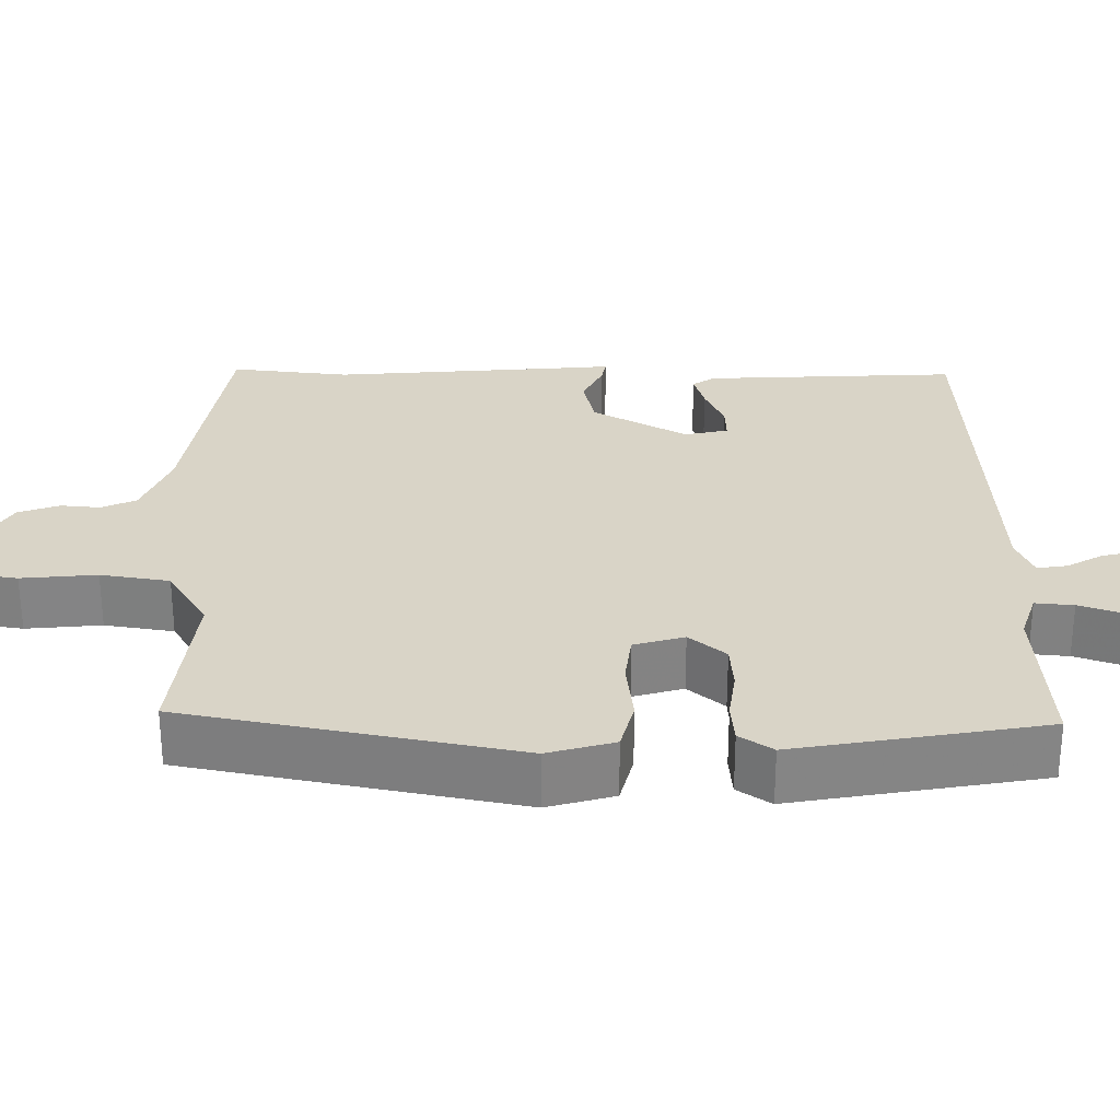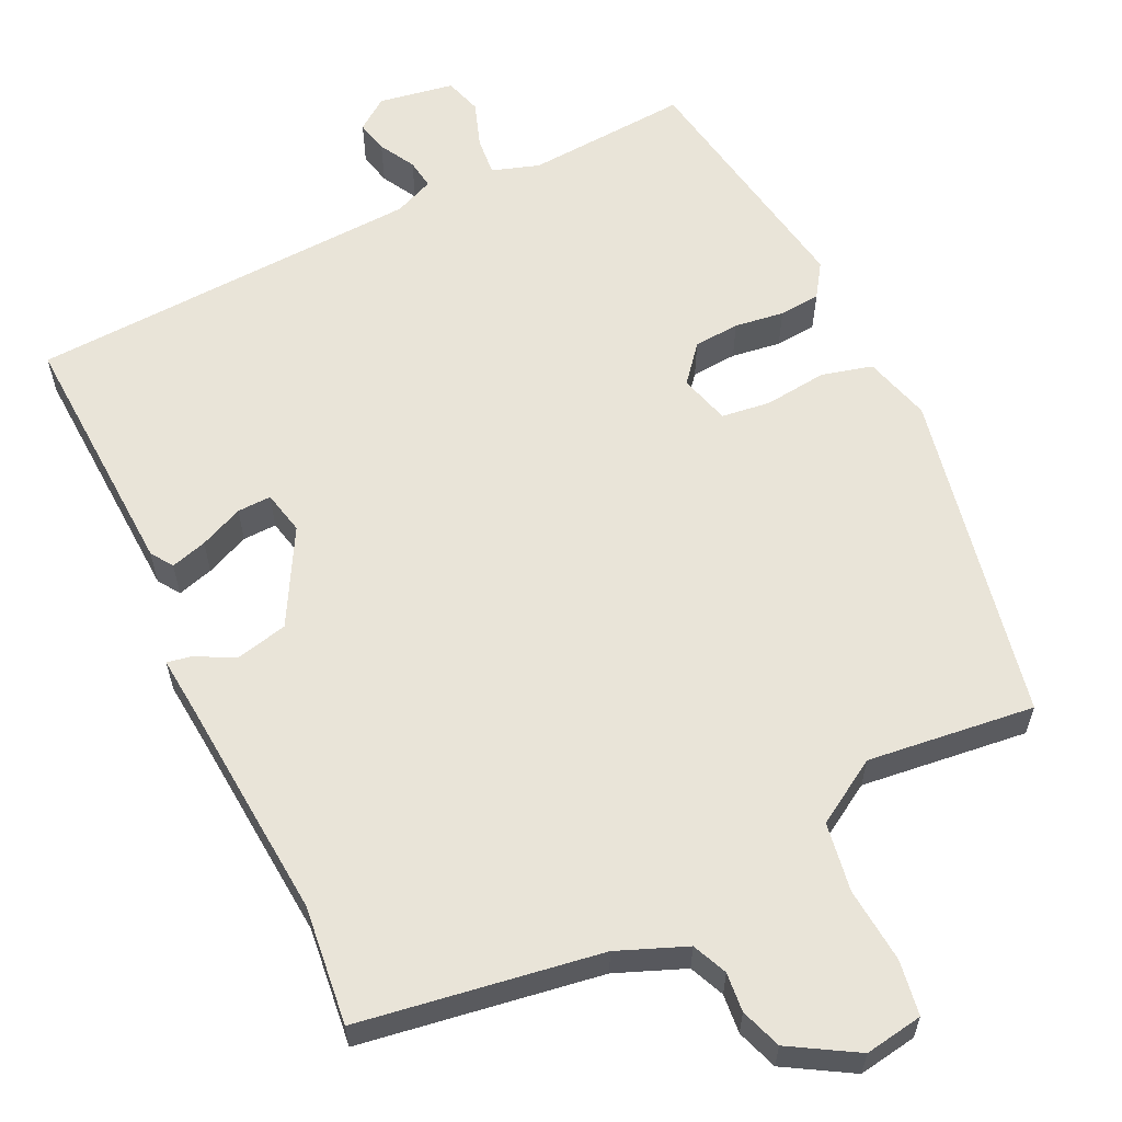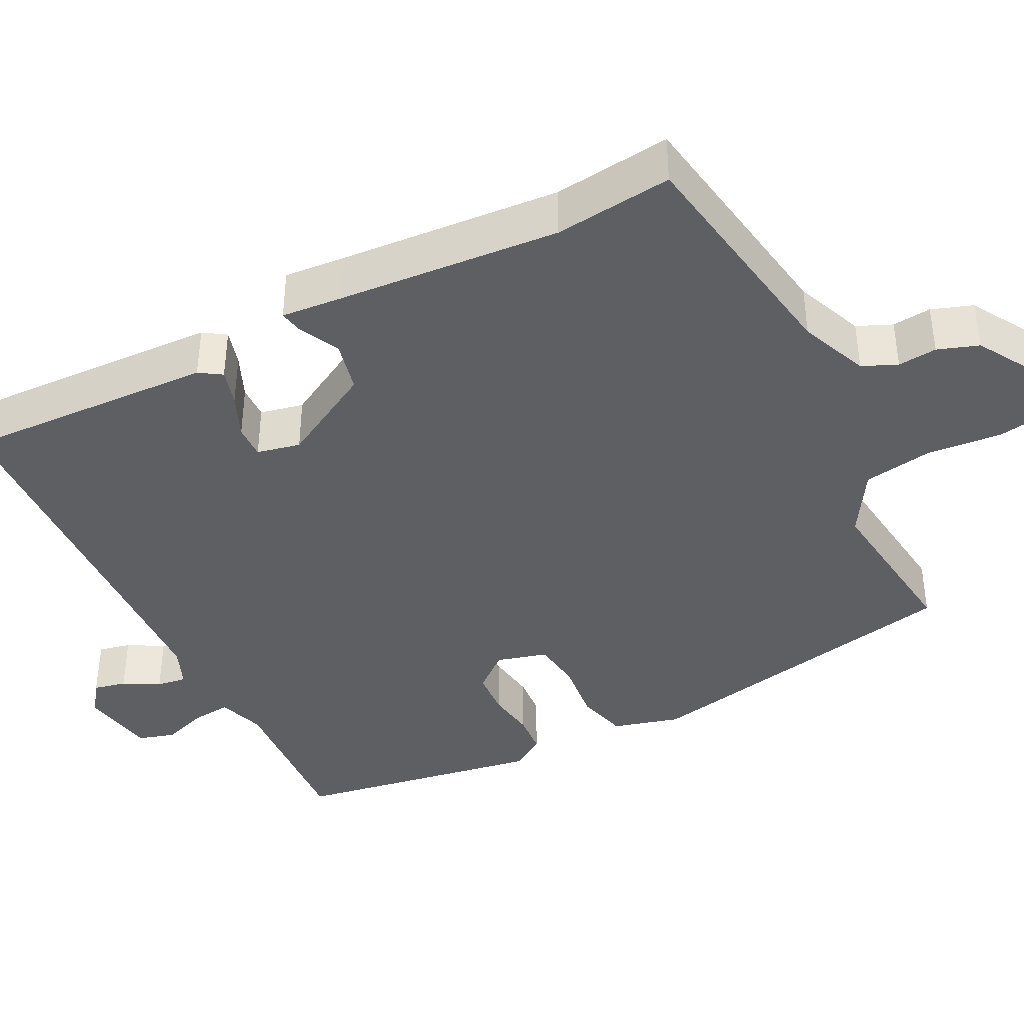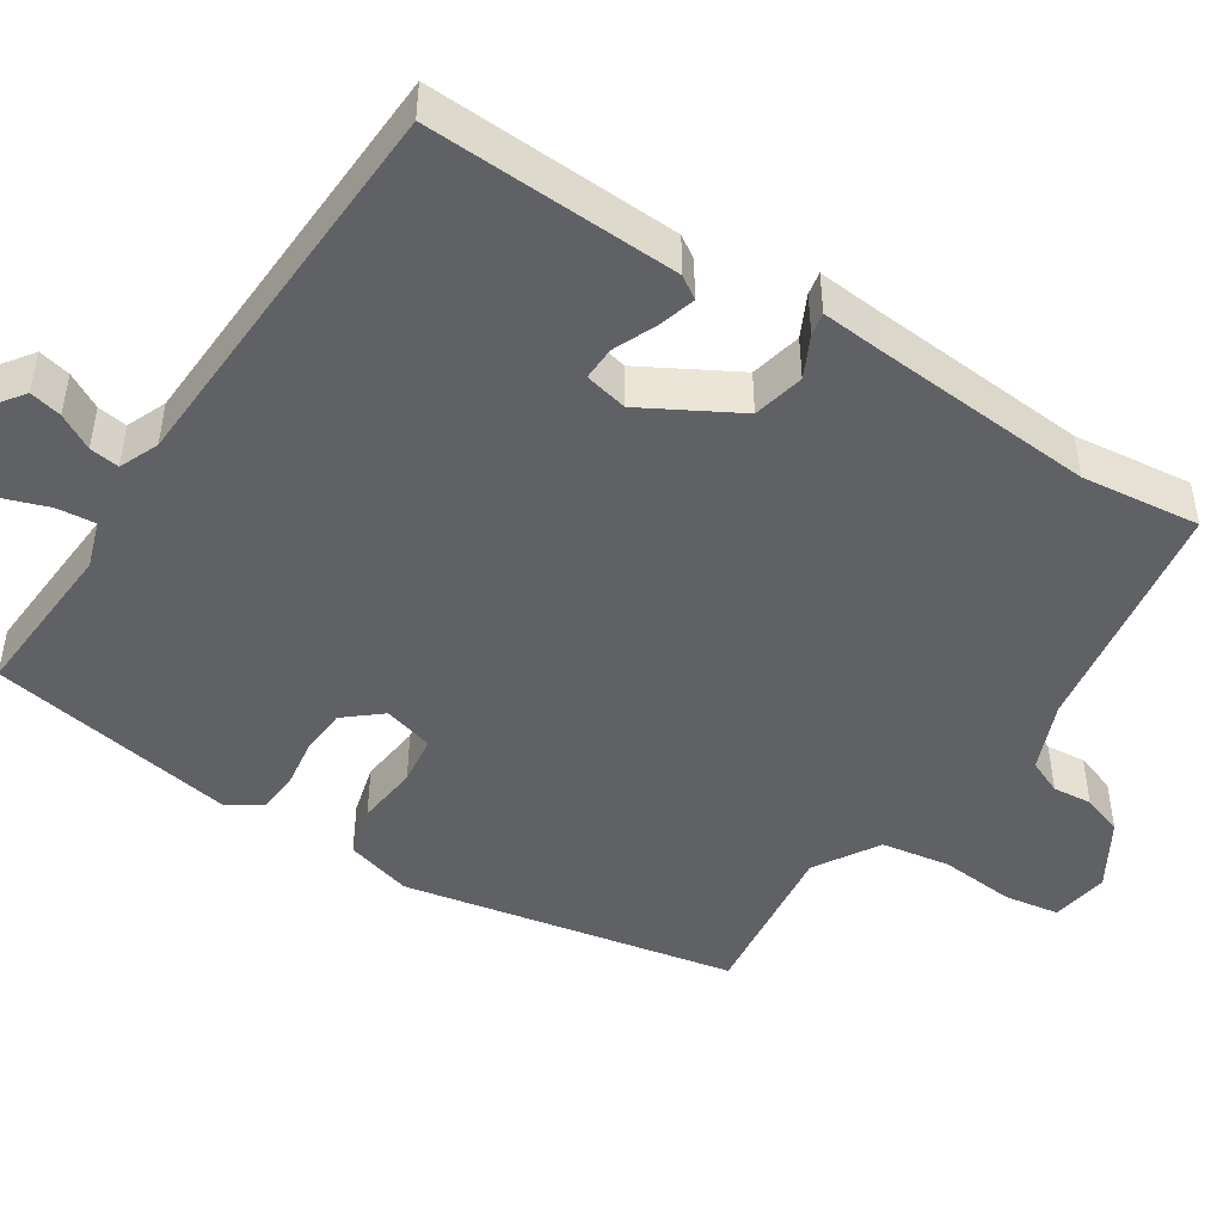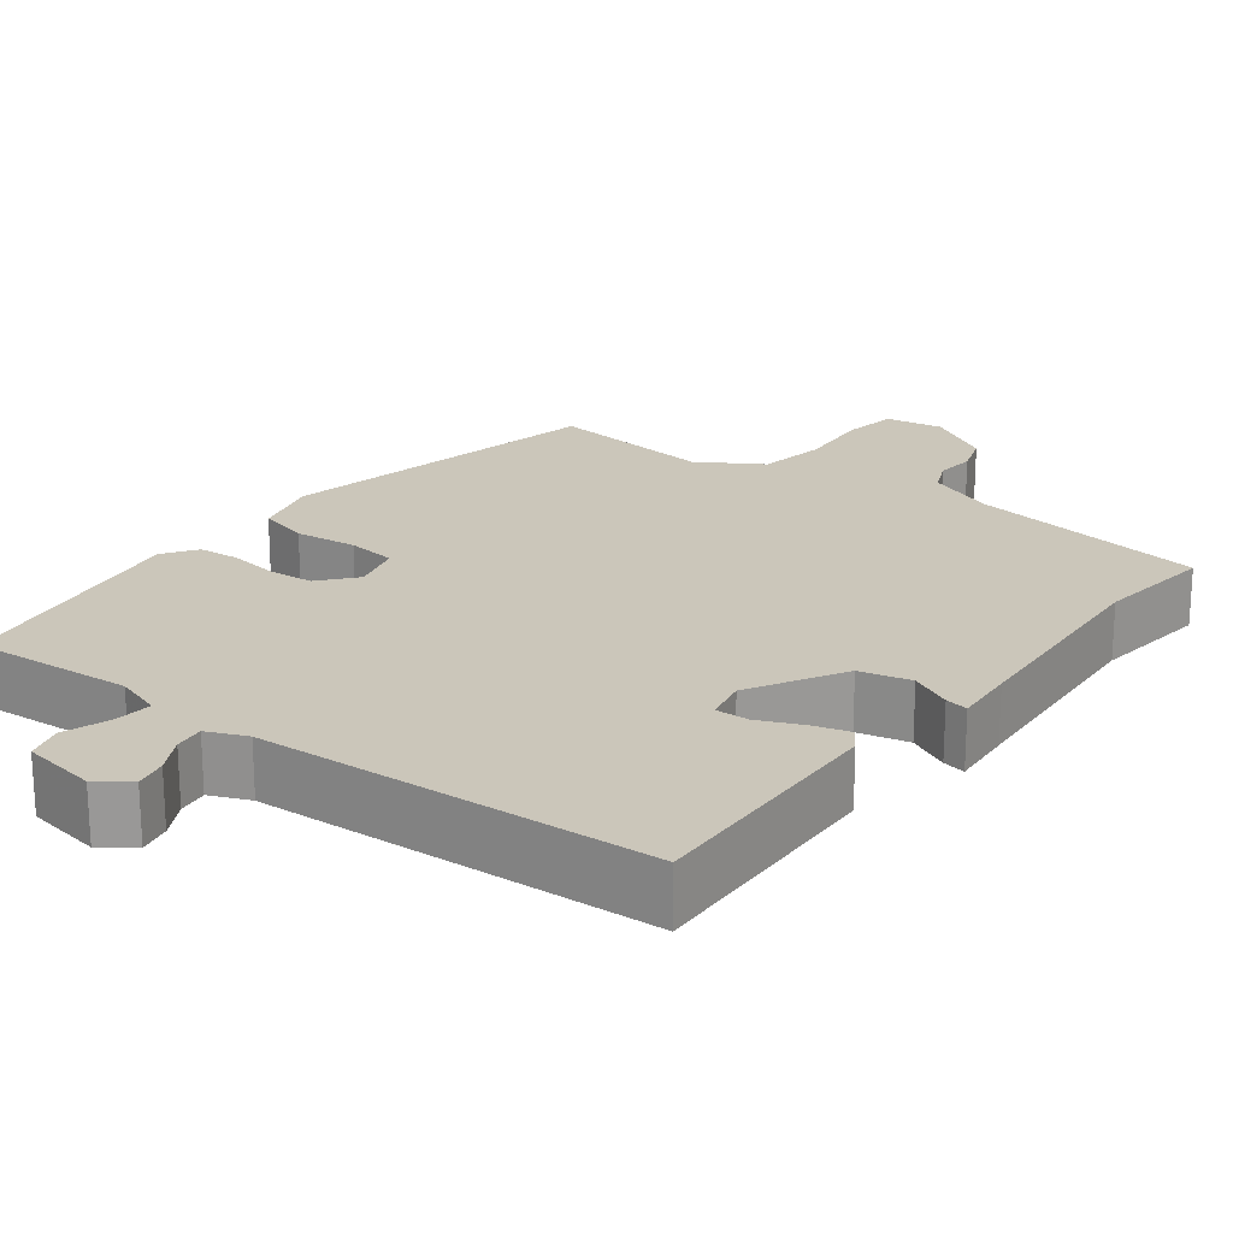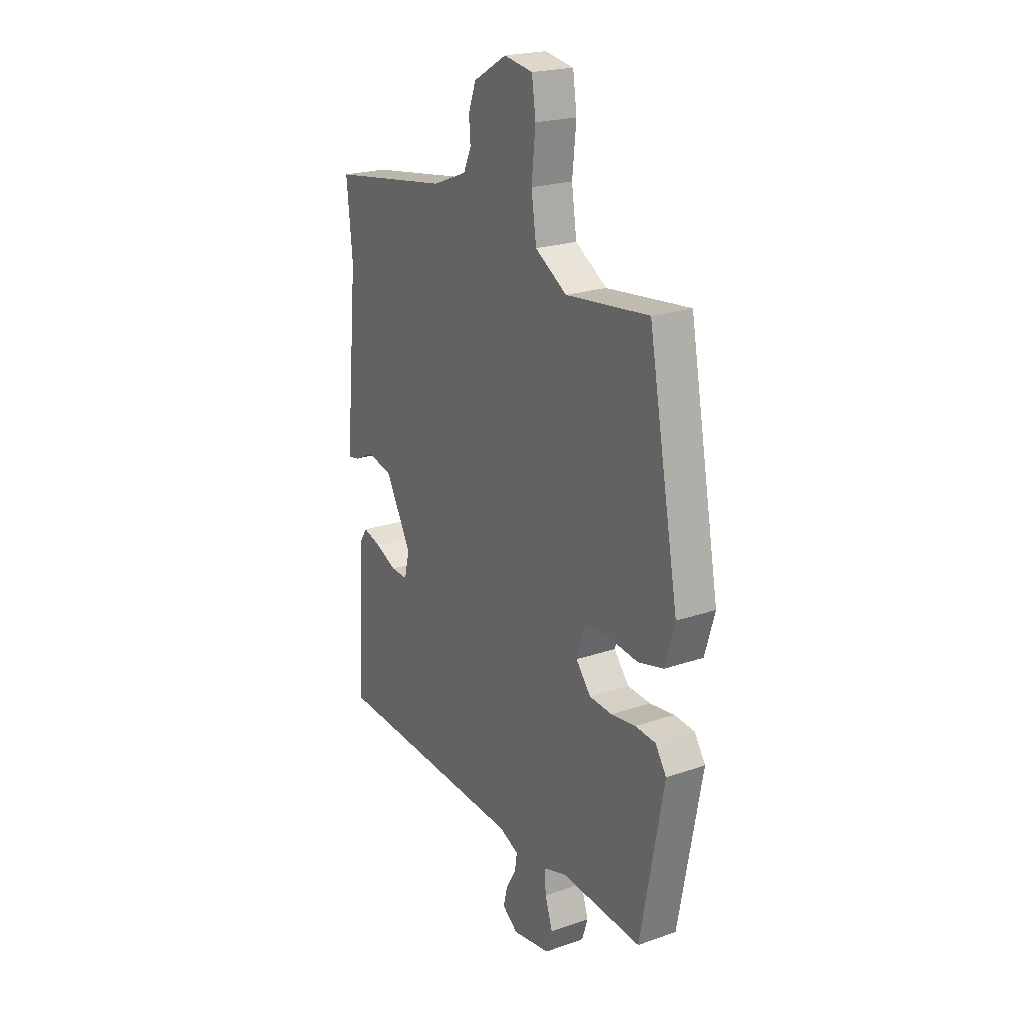
<metadata>
{"format":"obj","ext":"obj","renderer":"f3d","projection":"perspective","resolution":1024,"background":"white","views":[{"elev":28.8,"azim":91.1,"up":"+Y"},{"elev":60.6,"azim":-24.8,"up":"+Y"},{"elev":-40.2,"azim":-62.1,"up":"+Y"},{"elev":-47.1,"azim":-122.0,"up":"+Y"},{"elev":21.1,"azim":-141.7,"up":"+Y"},{"elev":21.6,"azim":58.5,"up":"+Z"}]}
</metadata>
<code>
v 0.396 0.07 0.477
v 0.474 0.07 0.053
v 0.449 0.07 -0.032
v 0.384 0.07 -0.048
v 0.305 0.07 -0.038
v 0.242 0.07 -0.045
v 0.223 0.07 -0.109
v 0.261 0.07 -0.156
v 0.319 0.07 -0.161
v 0.382 0.07 -0.153
v 0.434 0.07 -0.158
v 0.462 0.07 -0.201
v 0.403 0.07 -0.518
v 0.196 0.07 -0.501
v 0.136 0.07 -0.52
v 0.14 0.07 -0.569
v 0.159 0.07 -0.627
v 0.144 0.07 -0.674
v 0.048 0.07 -0.689
v 0.008 0.07 -0.659
v 0.018 0.07 -0.618
v 0.044 0.07 -0.573
v 0.05 0.07 -0.535
v 0 0.07 -0.513
v -0.502 0.07 -0.482
v -0.483 0.07 -0.161
v -0.464 0.07 -0.133
v -0.418 0.07 -0.147
v -0.363 0.07 -0.172
v -0.32 0.07 -0.174
v -0.307 0.07 -0.119
v -0.372 0.07 0.002
v -0.437 0.07 0.018
v -0.49 0.07 -0.007
v -0.519 0.07 -0.012
v -0.511 0.07 0.067
v -0.485 0.07 0.349
v -0.5 0.07 0.5
v -0.193 0.07 0.544
v -0.105 0.07 0.578
v -0.085 0.07 0.622
v -0.089 0.07 0.672
v -0.07 0.07 0.724
v 0.015 0.07 0.773
v 0.089 0.07 0.76
v 0.099 0.07 0.69
v 0.089 0.07 0.594
v 0.102 0.07 0.506
v 0.183 0.07 0.455
v 0.396 0 0.477
v 0.474 0 0.053
v 0.449 0 -0.032
v 0.384 0 -0.048
v 0.305 0 -0.038
v 0.242 0 -0.045
v 0.223 0 -0.109
v 0.261 0 -0.156
v 0.319 0 -0.161
v 0.382 0 -0.153
v 0.434 0 -0.158
v 0.462 0 -0.201
v 0.403 0 -0.518
v 0.196 0 -0.501
v 0.136 0 -0.52
v 0.14 0 -0.569
v 0.159 0 -0.627
v 0.144 0 -0.674
v 0.048 0 -0.689
v 0.008 0 -0.659
v 0.018 0 -0.618
v 0.044 0 -0.573
v 0.05 0 -0.535
v 0 0 -0.513
v -0.502 0 -0.482
v -0.483 0 -0.161
v -0.464 0 -0.133
v -0.418 0 -0.147
v -0.363 0 -0.172
v -0.32 0 -0.174
v -0.307 0 -0.119
v -0.372 0 0.002
v -0.437 0 0.018
v -0.49 0 -0.007
v -0.519 0 -0.012
v -0.511 0 0.067
v -0.485 0 0.349
v -0.5 0 0.5
v -0.193 0 0.544
v -0.105 0 0.578
v -0.085 0 0.622
v -0.089 0 0.672
v -0.07 0 0.724
v 0.015 0 0.773
v 0.089 0 0.76
v 0.099 0 0.69
v 0.089 0 0.594
v 0.102 0 0.506
v 0.183 0 0.455
f 45 46 47
f 44 45 47
f 43 44 47
f 42 43 47
f 41 42 47
f 40 41 47 48
f 39 40 48 49
f 37 38 39 49
f 33 34 35 36
f 1 2 3
f 49 1 3
f 37 49 3
f 36 37 3
f 33 36 3
f 32 33 3
f 27 28 29
f 26 27 29
f 25 26 29
f 24 25 29
f 23 24 29 30
f 20 21 22
f 19 20 22
f 18 19 22
f 17 18 22
f 16 17 22
f 15 16 22 23
f 23 30 31
f 15 23 31
f 14 15 31
f 12 13 14
f 11 12 14
f 10 11 14
f 9 10 14
f 3 4 5
f 32 3 5
f 32 5 6
f 31 32 6 7
f 8 9 14 31
f 7 8 31
f 96 95 94
f 96 94 93
f 96 93 92
f 96 92 91
f 96 91 90
f 97 96 90 89
f 98 97 89 88
f 98 88 87 86
f 85 84 83 82
f 52 51 50
f 52 50 98
f 52 98 86
f 52 86 85
f 52 85 82
f 52 82 81
f 78 77 76
f 78 76 75
f 78 75 74
f 78 74 73
f 79 78 73 72
f 71 70 69
f 71 69 68
f 71 68 67
f 71 67 66
f 71 66 65
f 72 71 65 64
f 80 79 72
f 80 72 64
f 80 64 63
f 63 62 61
f 63 61 60
f 63 60 59
f 63 59 58
f 54 53 52
f 54 52 81
f 55 54 81
f 56 55 81 80
f 80 63 58 57
f 80 57 56
f 1 50 51 2
f 2 51 52 3
f 3 52 53 4
f 4 53 54 5
f 5 54 55 6
f 6 55 56 7
f 7 56 57 8
f 8 57 58 9
f 9 58 59 10
f 10 59 60 11
f 11 60 61 12
f 12 61 62 13
f 13 62 63 14
f 14 63 64 15
f 15 64 65 16
f 16 65 66 17
f 17 66 67 18
f 18 67 68 19
f 19 68 69 20
f 20 69 70 21
f 21 70 71 22
f 22 71 72 23
f 23 72 73 24
f 24 73 74 25
f 25 74 75 26
f 26 75 76 27
f 27 76 77 28
f 28 77 78 29
f 29 78 79 30
f 30 79 80 31
f 31 80 81 32
f 32 81 82 33
f 33 82 83 34
f 34 83 84 35
f 35 84 85 36
f 36 85 86 37
f 37 86 87 38
f 38 87 88 39
f 39 88 89 40
f 40 89 90 41
f 41 90 91 42
f 42 91 92 43
f 43 92 93 44
f 44 93 94 45
f 45 94 95 46
f 46 95 96 47
f 47 96 97 48
f 48 97 98 49
f 49 98 50 1

</code>
